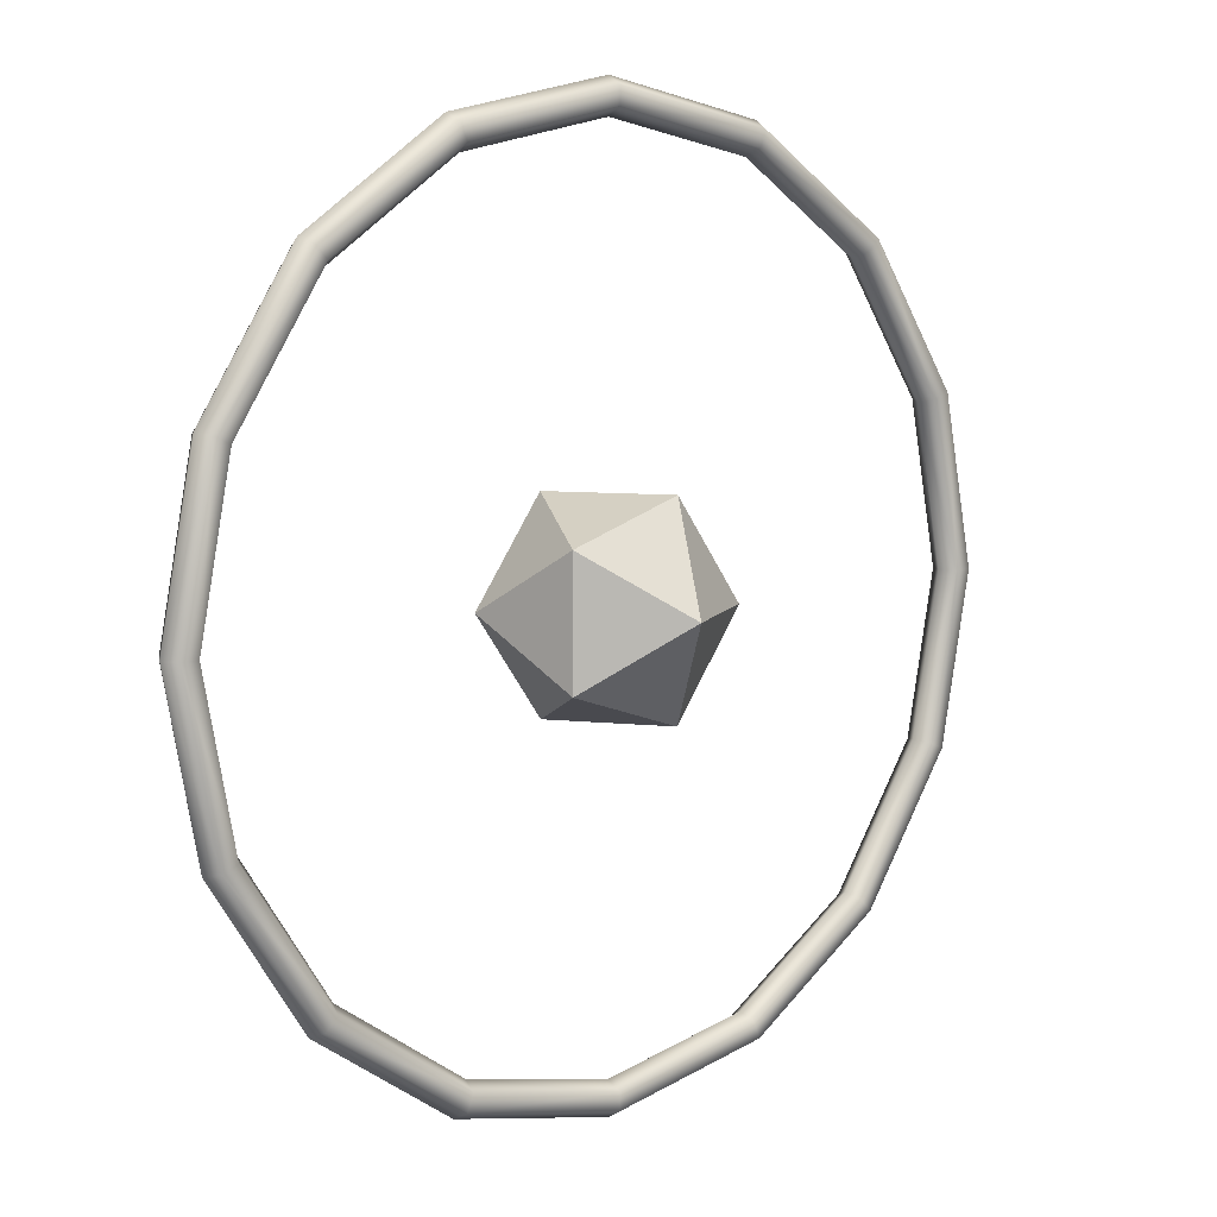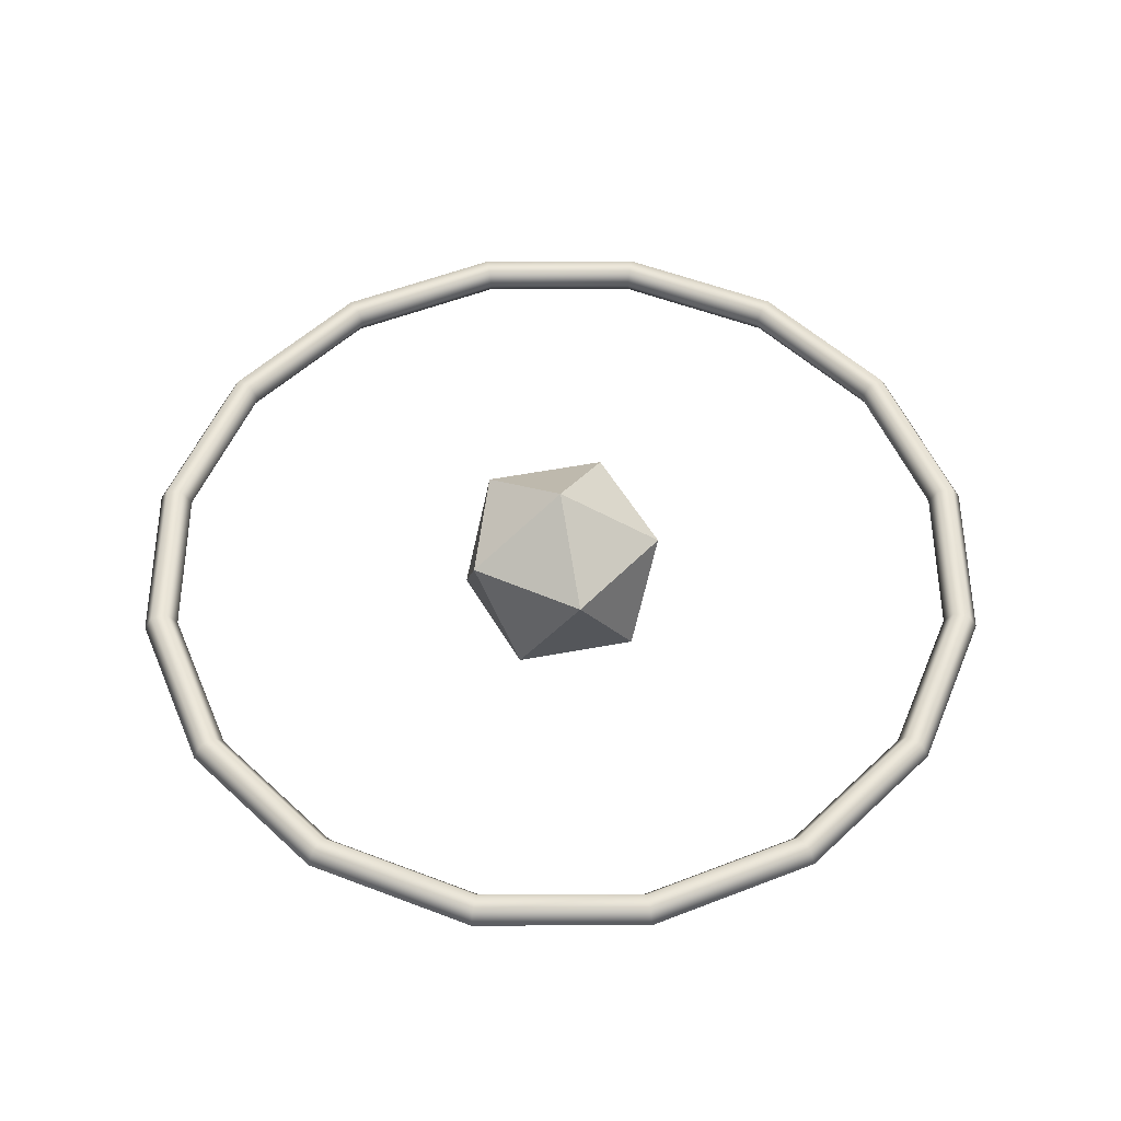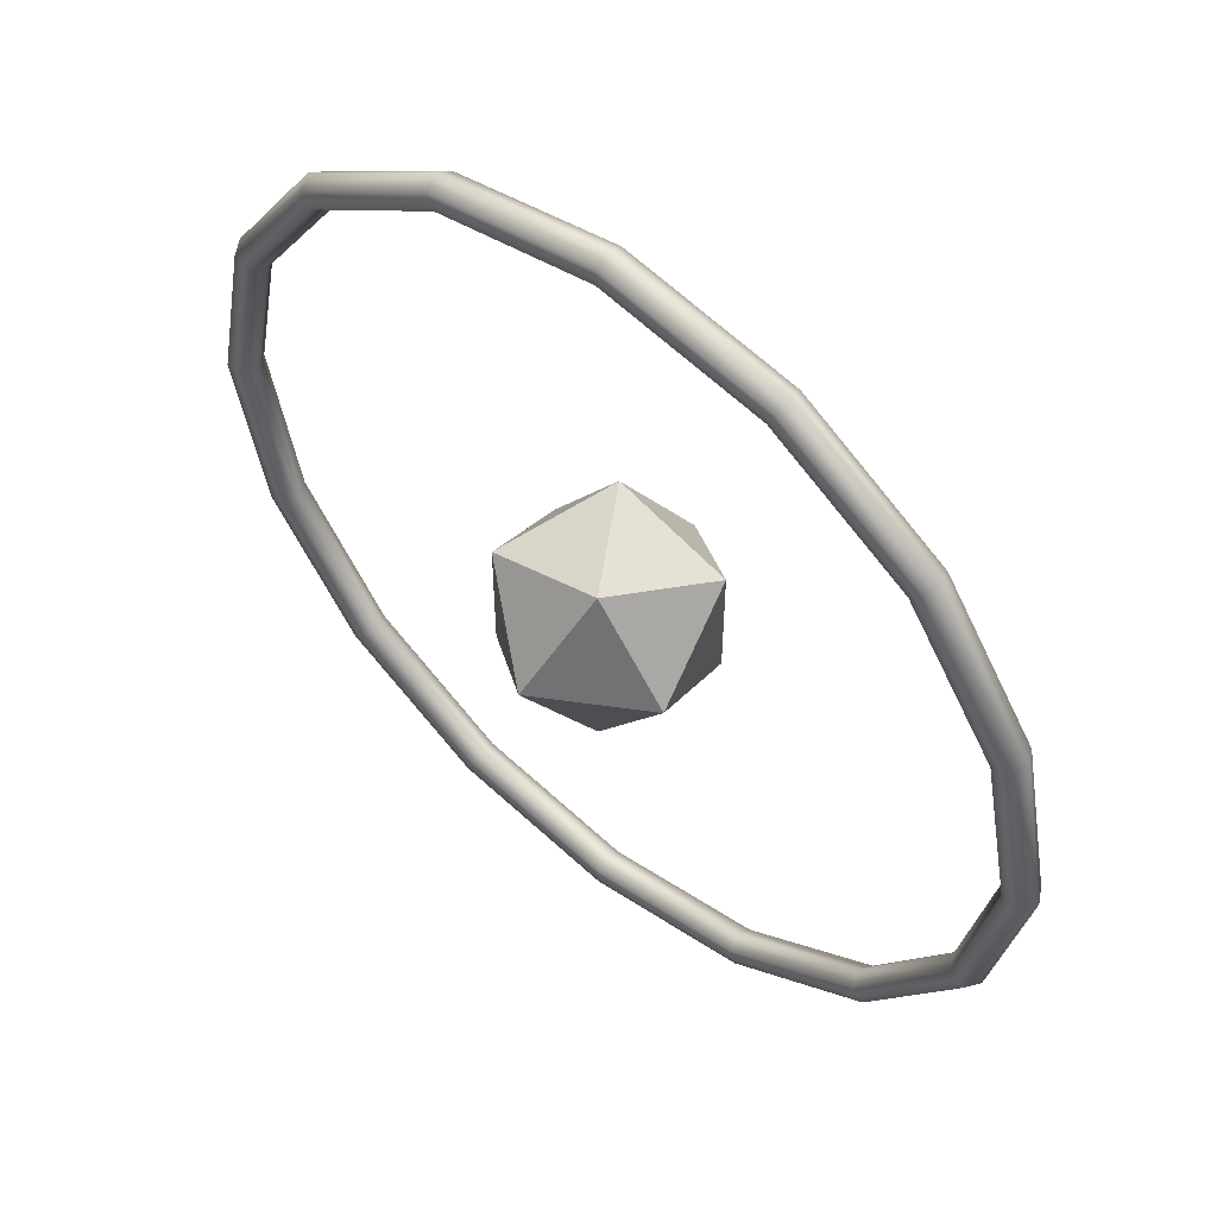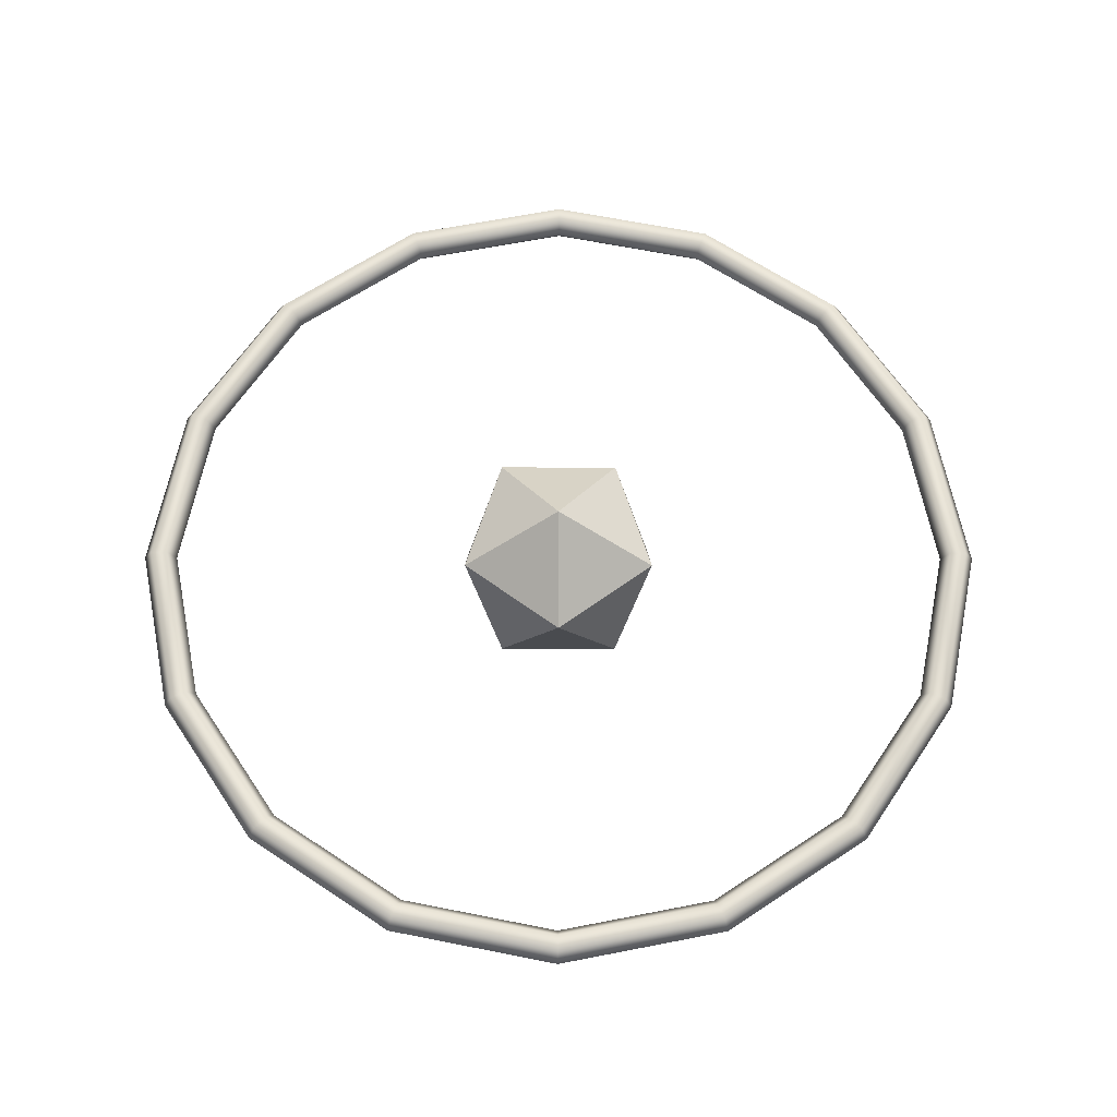
<metadata>
{"format":"obj","ext":"obj","renderer":"f3d","projection":"perspective","resolution":1024,"background":"white","views":[{"elev":7.8,"azim":138.9,"up":"+Z"},{"elev":53.4,"azim":-101.4,"up":"+Y"},{"elev":54.4,"azim":-139.8,"up":"+Z"},{"elev":65.1,"azim":-89.9,"up":"+Y"}]}
</metadata>
<code>
g Gyro1
v -4.364 2.46 -53.04
v -4.346 2.445 -53.02
v -4.352 2.431 -53.03
v -4.257 2.431 -53.17
v -4.352 2.431 -53.03
v -4.249 2.445 -53.17
v -4.352 2.46 -53.03
v -4.257 2.46 -53.17
v -4.257 2.46 -53.17
v -4.224 2.46 -53.34
v -4.215 2.445 -53.34
v -4.257 2.431 -53.17
v -4.224 2.431 -53.34
v -4.628 2.394 -53.43
v -4.557 2.394 -53.34
v -4.628 2.394 -53.24
v -4.557 2.394 -53.34
v -4.628 2.394 -53.43
v -4.577 2.497 -53.4
v -4.577 2.497 -53.28
v -4.66 2.561 -53.34
v -4.628 2.394 -53.24
v -4.557 2.394 -53.34
v -4.577 2.497 -53.28
v -4.557 2.394 -53.34
v -4.577 2.497 -53.4
v -4.577 2.497 -53.28
v -5.063 2.46 -53.17
v -5.08 2.46 -53.34
v -5.048 2.46 -53.18
v -5.04 2.445 -53.18
v -5.071 2.445 -53.34
v -4.951 2.445 -53.05
v -5.048 2.46 -53.18
v -4.957 2.46 -53.04
v -4.969 2.431 -53.03
v -5.063 2.431 -53.17
v -5.048 2.431 -53.18
v -4.957 2.431 -53.04
v -4.951 2.445 -53.05
v -5.04 2.445 -53.18
v -5.08 2.431 -53.34
v -5.048 2.431 -53.18
v -5.071 2.445 -53.34
v -5.04 2.445 -53.49
v -5.08 2.431 -53.34
v -5.048 2.431 -53.5
v -5.063 2.431 -53.5
v -5.063 2.46 -53.5
v -5.08 2.46 -53.34
v -5.048 2.46 -53.5
v -5.04 2.445 -53.49
v -4.951 2.445 -53.63
v -5.048 2.46 -53.5
v -4.957 2.46 -53.63
v -4.969 2.431 -53.64
v -5.048 2.431 -53.5
v -4.957 2.431 -53.63
v -4.951 2.445 -53.63
v -4.37 2.445 -53.63
v -4.364 2.46 -53.63
v -4.346 2.445 -53.65
v -4.352 2.431 -53.64
v -4.257 2.431 -53.5
v -4.352 2.431 -53.64
v -4.249 2.445 -53.51
v -4.352 2.46 -53.64
v -4.257 2.46 -53.5
v -4.224 2.46 -53.34
v -4.257 2.46 -53.5
v -4.215 2.445 -53.34
v -4.257 2.431 -53.5
v -4.224 2.431 -53.34
v -4.66 2.445 -52.89
v -4.493 2.46 -52.93
v -4.66 2.46 -52.9
v -4.66 2.46 -52.92
v -4.5 2.46 -52.95
v -4.5 2.46 -52.95
v -4.364 2.46 -53.04
v -4.352 2.46 -53.03
v -4.493 2.46 -52.93
v -4.346 2.445 -53.02
v -4.352 2.46 -53.03
v -4.257 2.46 -53.17
v -4.364 2.46 -53.04
v -4.273 2.46 -53.18
v -4.241 2.46 -53.34
v -4.273 2.46 -53.18
v -4.257 2.46 -53.17
v -4.224 2.46 -53.34
v -4.215 2.445 -53.34
v -4.628 2.394 -53.24
v -4.764 2.497 -53.34
v -4.692 2.497 -53.43
v -4.577 2.497 -53.4
v -4.692 2.497 -53.24
v -4.577 2.497 -53.28
v -4.692 2.497 -53.43
v -4.764 2.497 -53.34
v -4.66 2.561 -53.34
v -4.577 2.497 -53.4
v -4.692 2.497 -53.43
v -4.66 2.561 -53.34
v -4.577 2.497 -53.28
v -4.577 2.497 -53.4
v -4.66 2.561 -53.34
v -4.692 2.497 -53.24
v -4.577 2.497 -53.28
v -4.66 2.561 -53.34
v -4.764 2.497 -53.34
v -4.692 2.497 -53.24
v -4.66 2.561 -53.34
v -5.063 2.46 -53.17
v -5.097 2.46 -53.34
v -5.105 2.445 -53.34
v -5.08 2.46 -53.34
v -5.048 2.46 -53.18
v -4.951 2.445 -53.05
v -5.048 2.46 -53.18
v -4.957 2.46 -53.04
v -4.969 2.46 -53.03
v -5.063 2.46 -53.17
v -4.975 2.445 -53.02
v -5.071 2.445 -53.51
v -5.063 2.46 -53.5
v -5.097 2.46 -53.34
v -5.08 2.46 -53.34
v -5.048 2.46 -53.5
v -4.951 2.445 -53.63
v -5.048 2.46 -53.5
v -4.957 2.46 -53.63
v -4.969 2.46 -53.64
v -5.063 2.46 -53.5
v -4.975 2.445 -53.65
v -4.831 2.445 -53.75
v -4.969 2.46 -53.64
v -4.827 2.46 -53.74
v -4.957 2.46 -53.63
v -4.821 2.46 -53.72
v -4.66 2.46 -53.76
v -4.821 2.46 -53.72
v -4.827 2.46 -53.74
v -4.66 2.46 -53.77
v -4.66 2.445 -53.78
v -4.493 2.46 -53.74
v -4.66 2.46 -53.77
v -4.66 2.46 -53.76
v -4.5 2.46 -53.72
v -4.37 2.445 -53.63
v -4.5 2.46 -53.72
v -4.364 2.46 -53.63
v -4.352 2.46 -53.64
v -4.493 2.46 -53.74
v -4.346 2.445 -53.65
v -4.249 2.445 -53.51
v -4.352 2.46 -53.64
v -4.257 2.46 -53.5
v -4.364 2.46 -53.63
v -4.273 2.46 -53.5
v -4.241 2.46 -53.34
v -4.273 2.46 -53.5
v -4.224 2.46 -53.34
v -4.257 2.46 -53.5
v -4.831 2.445 -52.92
v -4.969 2.46 -53.03
v -4.827 2.46 -52.93
v -4.821 2.46 -52.95
v -4.957 2.46 -53.04
v -4.66 2.46 -52.92
v -4.821 2.46 -52.95
v -4.827 2.46 -52.93
v -4.66 2.46 -52.9
v -4.66 2.445 -52.89
v -4.493 2.431 -52.93
v -4.49 2.445 -52.92
v -4.493 2.46 -52.93
v -4.66 2.46 -52.9
v -4.364 2.46 -53.04
v -4.352 2.46 -53.03
v -4.493 2.46 -52.93
v -4.346 2.445 -53.02
v -4.352 2.431 -53.03
v -4.493 2.431 -52.93
v -4.744 2.394 -53.28
v -4.628 2.394 -53.24
v -4.764 2.497 -53.34
v -4.744 2.394 -53.28
v -4.628 2.394 -53.24
v -4.692 2.497 -53.24
v -4.628 2.394 -53.24
v -4.577 2.497 -53.28
v -4.692 2.497 -53.24
v -4.66 2.561 -53.34
v -4.957 2.46 -53.04
v -4.975 2.445 -53.02
v -4.969 2.431 -53.03
v -4.951 2.445 -53.63
v -4.957 2.46 -53.63
v -4.969 2.431 -53.64
v -4.951 2.445 -53.63
v -4.821 2.431 -53.72
v -4.957 2.431 -53.63
v -4.817 2.445 -53.72
v -4.827 2.431 -53.74
v -4.827 2.46 -53.74
v -4.957 2.46 -53.63
v -4.821 2.46 -53.72
v -4.817 2.445 -53.72
v -4.66 2.445 -53.75
v -4.66 2.46 -53.76
v -4.821 2.46 -53.72
v -4.66 2.431 -53.76
v -4.821 2.431 -53.72
v -4.66 2.445 -53.75
v -4.66 2.431 -53.76
v -4.503 2.445 -53.72
v -4.5 2.431 -53.72
v -4.493 2.431 -53.74
v -4.493 2.46 -53.74
v -4.66 2.46 -53.76
v -4.5 2.46 -53.72
v -4.503 2.445 -53.72
v -4.37 2.445 -53.63
v -4.5 2.46 -53.72
v -4.364 2.46 -53.63
v -4.352 2.431 -53.64
v -4.5 2.431 -53.72
v -4.364 2.431 -53.63
v -4.37 2.445 -53.63
v -4.831 2.445 -52.92
v -4.969 2.46 -53.03
v -4.969 2.431 -53.03
v -4.827 2.46 -52.93
v -4.827 2.431 -52.93
v -4.827 2.46 -52.93
v -4.66 2.46 -52.9
v -4.827 2.431 -52.93
v -4.66 2.431 -52.9
v -4.66 2.431 -52.9
v -4.37 2.445 -53.05
v -4.364 2.46 -53.04
v -4.352 2.431 -53.03
v -4.37 2.445 -53.05
v -4.273 2.431 -53.18
v -4.281 2.445 -53.18
v -4.364 2.431 -53.04
v -4.257 2.431 -53.17
v -4.257 2.46 -53.17
v -4.364 2.46 -53.04
v -4.273 2.46 -53.18
v -4.281 2.445 -53.18
v -4.241 2.46 -53.34
v -4.25 2.445 -53.34
v -4.273 2.46 -53.18
v -4.241 2.431 -53.34
v -4.273 2.431 -53.18
v -4.25 2.445 -53.34
v -4.744 2.394 -53.4
v -4.744 2.394 -53.28
v -4.744 2.394 -53.4
v -4.744 2.394 -53.28
v -4.764 2.497 -53.34
v -4.692 2.497 -53.43
v -4.692 2.497 -53.24
v -4.744 2.394 -53.4
v -4.764 2.497 -53.34
v -4.692 2.497 -53.43
v -4.744 2.394 -53.28
v -4.692 2.497 -53.24
v -4.764 2.497 -53.34
v -5.063 2.46 -53.17
v -5.097 2.46 -53.34
v -5.105 2.445 -53.34
v -5.071 2.445 -53.17
v -4.957 2.46 -53.04
v -4.969 2.46 -53.03
v -5.063 2.46 -53.17
v -4.975 2.445 -53.02
v -4.969 2.431 -53.03
v -5.063 2.431 -53.17
v -5.063 2.431 -53.17
v -5.097 2.431 -53.34
v -5.063 2.431 -53.5
v -5.097 2.431 -53.34
v -5.071 2.445 -53.51
v -5.063 2.46 -53.5
v -5.097 2.46 -53.34
v -4.957 2.46 -53.63
v -4.969 2.46 -53.64
v -5.063 2.46 -53.5
v -4.975 2.445 -53.65
v -4.969 2.431 -53.64
v -5.063 2.431 -53.5
v -4.37 2.445 -53.63
v -4.364 2.46 -53.63
v -4.352 2.431 -53.64
v -4.37 2.445 -53.63
v -4.273 2.431 -53.5
v -4.281 2.445 -53.49
v -4.364 2.431 -53.63
v -4.257 2.431 -53.5
v -4.257 2.46 -53.5
v -4.364 2.46 -53.63
v -4.273 2.46 -53.5
v -4.281 2.445 -53.49
v -4.241 2.46 -53.34
v -4.25 2.445 -53.34
v -4.273 2.46 -53.5
v -4.273 2.431 -53.5
v -4.241 2.431 -53.34
v -4.25 2.445 -53.34
v -4.66 2.445 -52.89
v -4.493 2.431 -52.93
v -4.346 2.445 -53.02
v -4.352 2.431 -53.03
v -4.493 2.431 -52.93
v -4.5 2.431 -52.95
v -4.364 2.431 -53.04
v -4.273 2.431 -53.18
v -4.364 2.431 -53.04
v -4.257 2.431 -53.17
v -4.352 2.431 -53.03
v -4.215 2.445 -53.34
v -4.257 2.431 -53.17
v -4.224 2.431 -53.34
v -4.241 2.431 -53.34
v -4.273 2.431 -53.18
v -4.66 2.33 -53.34
v -4.744 2.394 -53.4
v -4.628 2.394 -53.43
v -4.744 2.394 -53.4
v -4.66 2.33 -53.34
v -4.744 2.394 -53.28
v -4.66 2.33 -53.34
v -4.628 2.394 -53.43
v -4.557 2.394 -53.34
v -4.66 2.33 -53.34
v -4.557 2.394 -53.34
v -4.628 2.394 -53.24
v -4.66 2.33 -53.34
v -4.628 2.394 -53.24
v -4.744 2.394 -53.28
v -5.105 2.445 -53.34
v -4.951 2.445 -53.05
v -4.975 2.445 -53.02
v -4.969 2.431 -53.03
v -5.063 2.431 -53.17
v -5.048 2.431 -53.18
v -4.957 2.431 -53.04
v -5.063 2.431 -53.17
v -5.097 2.431 -53.34
v -5.08 2.431 -53.34
v -5.048 2.431 -53.18
v -5.08 2.431 -53.34
v -5.048 2.431 -53.5
v -5.063 2.431 -53.5
v -5.097 2.431 -53.34
v -5.071 2.445 -53.51
v -4.951 2.445 -53.63
v -4.975 2.445 -53.65
v -4.969 2.431 -53.64
v -5.063 2.431 -53.5
v -5.048 2.431 -53.5
v -4.957 2.431 -53.63
v -4.821 2.431 -53.72
v -4.957 2.431 -53.63
v -4.827 2.431 -53.74
v -4.969 2.431 -53.64
v -4.831 2.445 -53.75
v -4.66 2.445 -53.78
v -4.827 2.431 -53.74
v -4.66 2.431 -53.77
v -4.66 2.431 -53.76
v -4.821 2.431 -53.72
v -4.66 2.431 -53.76
v -4.5 2.431 -53.72
v -4.493 2.431 -53.74
v -4.66 2.431 -53.77
v -4.37 2.445 -53.63
v -4.346 2.445 -53.65
v -4.352 2.431 -53.64
v -4.493 2.431 -53.74
v -4.5 2.431 -53.72
v -4.364 2.431 -53.63
v -4.273 2.431 -53.5
v -4.364 2.431 -53.63
v -4.257 2.431 -53.5
v -4.352 2.431 -53.64
v -4.249 2.445 -53.51
v -4.257 2.431 -53.5
v -4.224 2.431 -53.34
v -4.273 2.431 -53.5
v -4.241 2.431 -53.34
v -4.831 2.445 -52.92
v -4.969 2.431 -53.03
v -4.827 2.431 -52.93
v -4.821 2.431 -52.95
v -4.957 2.431 -53.04
v -4.827 2.431 -52.93
v -4.66 2.431 -52.9
v -4.66 2.431 -52.92
v -4.821 2.431 -52.95
v -4.66 2.431 -52.92
v -4.5 2.431 -52.95
v -4.66 2.431 -52.9
v -4.493 2.431 -52.93
v -4.493 2.46 -52.93
v -4.66 2.46 -52.92
v -4.5 2.46 -52.95
v -4.503 2.445 -52.96
v -4.66 2.445 -52.93
v -4.5 2.46 -52.95
v -4.37 2.445 -53.05
v -4.364 2.46 -53.04
v -4.352 2.431 -53.03
v -4.5 2.431 -52.95
v -4.364 2.431 -53.04
v -4.37 2.445 -53.05
v -4.503 2.445 -52.96
v -4.744 2.394 -53.4
v -4.628 2.394 -53.43
v -4.628 2.394 -53.43
v -4.744 2.394 -53.4
v -4.692 2.497 -53.43
v -4.577 2.497 -53.4
v -4.628 2.394 -53.43
v -4.692 2.497 -53.43
v -4.577 2.497 -53.4
v -4.951 2.445 -53.05
v -4.957 2.46 -53.04
v -4.969 2.431 -53.03
v -4.951 2.445 -53.05
v -4.957 2.46 -53.63
v -4.975 2.445 -53.65
v -4.969 2.431 -53.64
v -4.827 2.431 -53.74
v -4.969 2.431 -53.64
v -4.831 2.445 -53.75
v -4.969 2.46 -53.64
v -4.827 2.46 -53.74
v -4.827 2.46 -53.74
v -4.66 2.46 -53.77
v -4.66 2.445 -53.78
v -4.827 2.431 -53.74
v -4.66 2.431 -53.77
v -4.493 2.431 -53.74
v -4.66 2.431 -53.77
v -4.49 2.445 -53.75
v -4.493 2.46 -53.74
v -4.66 2.46 -53.77
v -4.364 2.46 -53.63
v -4.352 2.46 -53.64
v -4.493 2.46 -53.74
v -4.346 2.445 -53.65
v -4.352 2.431 -53.64
v -4.493 2.431 -53.74
v -4.827 2.46 -52.93
v -4.821 2.46 -52.95
v -4.957 2.46 -53.04
v -4.817 2.445 -52.96
v -4.827 2.431 -52.93
v -4.821 2.431 -52.95
v -4.957 2.431 -53.04
v -4.817 2.445 -52.96
v -4.66 2.46 -52.92
v -4.821 2.46 -52.95
v -4.66 2.431 -52.92
v -4.821 2.431 -52.95
v -4.66 2.445 -52.93
v -4.66 2.431 -52.92
v -4.5 2.431 -52.95
f 6 5 4
f 6 2 5
f 6 7 2
f 7 6 8
f 9 11 10
f 11 9 6
f 12 11 6
f 11 12 13
f 17 18 19
f 22 23 24
f 25 26 27
f 29 30 31
f 31 32 29
f 33 31 34
f 34 35 33
f 38 40 39
f 40 38 41
f 42 41 43
f 41 42 44
f 45 44 46
f 46 47 45
f 50 52 51
f 52 50 32
f 53 54 52
f 54 53 55
f 57 58 59
f 59 45 57
f 65 66 64
f 66 65 62
f 67 66 62
f 66 67 68
f 71 70 69
f 70 71 66
f 71 72 66
f 72 71 73
f 75 77 76
f 77 75 78
f 79 81 80
f 81 79 82
f 85 86 84
f 86 85 87
f 90 88 89
f 88 90 91
f 99 100 101
f 102 103 104
f 105 106 107
f 108 109 110
f 111 112 113
f 114 117 115
f 117 114 118
f 120 122 121
f 122 120 123
f 126 127 128
f 128 129 126
f 133 131 132
f 131 133 134
f 139 138 137
f 138 139 140
f 141 143 142
f 143 141 144
f 146 147 148
f 148 149 146
f 151 152 153
f 153 154 151
f 158 157 159
f 159 160 158
f 163 162 161
f 162 163 164
f 168 166 167
f 166 168 169
f 172 170 171
f 170 172 173
f 174 175 176
f 174 176 177
f 174 177 178
f 176 180 181
f 176 182 180
f 176 183 182
f 183 176 184
f 188 189 190
f 191 192 193
f 202 201 203
f 201 202 204
f 208 207 198
f 198 209 208
f 209 210 211
f 209 211 212
f 213 204 214
f 204 213 215
f 216 217 215
f 216 218 217
f 221 223 222
f 223 221 210
f 224 225 223
f 225 224 226
f 228 229 230
f 228 230 217
f 231 232 196
f 233 231 196
f 232 231 234
f 233 235 231
f 236 174 237
f 174 236 231
f 238 174 231
f 238 239 174
f 175 174 240
f 245 244 246
f 245 247 244
f 251 241 250
f 241 251 252
f 252 253 254
f 253 252 255
f 246 256 257
f 256 246 258
f 261 262 263
f 266 267 268
f 269 270 271
f 272 273 274
f 274 275 272
f 277 278 275
f 275 279 277
f 275 280 279
f 280 275 281
f 274 282 275
f 282 274 283
f 284 285 274
f 274 286 284
f 274 287 286
f 287 274 288
f 290 286 291
f 286 290 292
f 286 292 293
f 293 294 286
f 298 299 300
f 299 298 301
f 295 305 304
f 305 295 306
f 307 306 308
f 306 307 309
f 311 300 310
f 300 311 312
f 316 317 318
f 318 319 316
f 322 321 320
f 322 323 321
f 325 327 326
f 327 325 328
f 329 330 331
f 332 333 334
f 335 336 337
f 338 339 340
f 341 342 343
f 347 348 349
f 347 349 350
f 351 352 353
f 351 353 354
f 355 357 356
f 357 355 358
f 362 364 363
f 364 362 365
f 367 368 366
f 368 367 369
f 372 373 374
f 372 374 375
f 376 378 377
f 378 376 379
f 382 384 383
f 384 382 385
f 387 388 386
f 388 387 389
f 392 393 391
f 393 392 394
f 396 398 397
f 398 396 399
f 400 402 401
f 402 400 403
f 404 405 314
f 314 406 404
f 411 409 410
f 409 411 412
f 413 414 411
f 413 415 414
f 417 419 418
f 419 417 420
f 423 424 425
f 427 428 429
f 438 439 437
f 439 438 435
f 439 435 440
f 440 441 439
f 442 443 444
f 442 444 439
f 444 445 439
f 445 444 446
f 444 447 448
f 444 449 447
f 444 450 449
f 450 444 451
f 453 449 454
f 449 453 455
f 449 455 456
f 449 456 457
f 459 430 460
f 430 459 461
f 433 463 464
f 433 465 463
f 461 466 412
f 466 461 467
f 465 468 469
f 465 470 468
f 420 471 470
f 471 420 472

</code>
